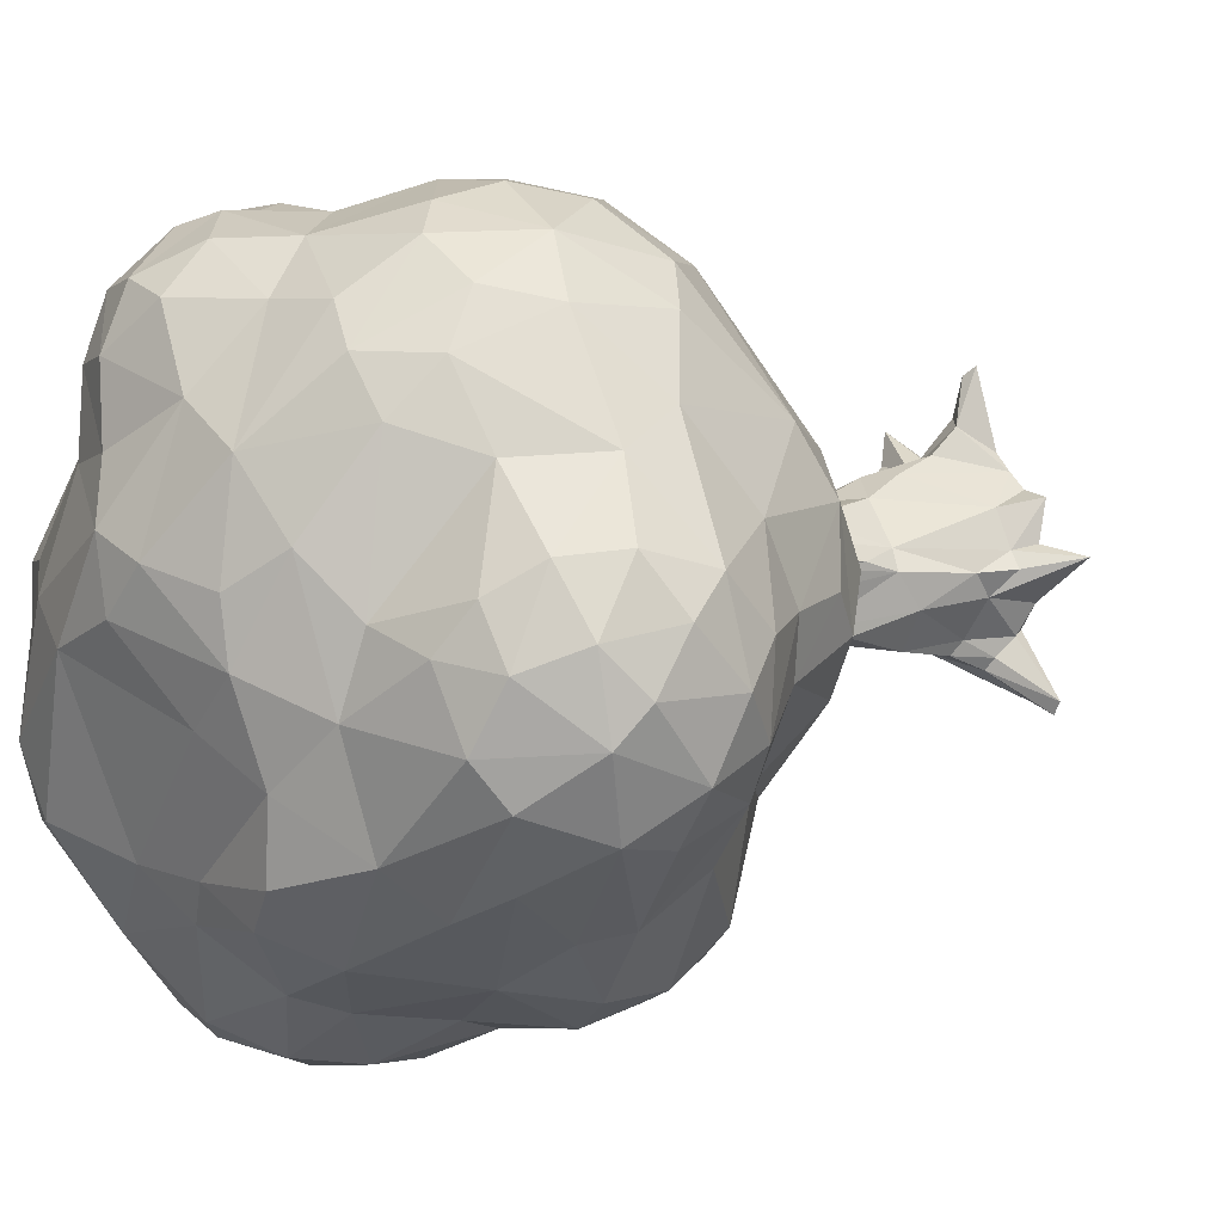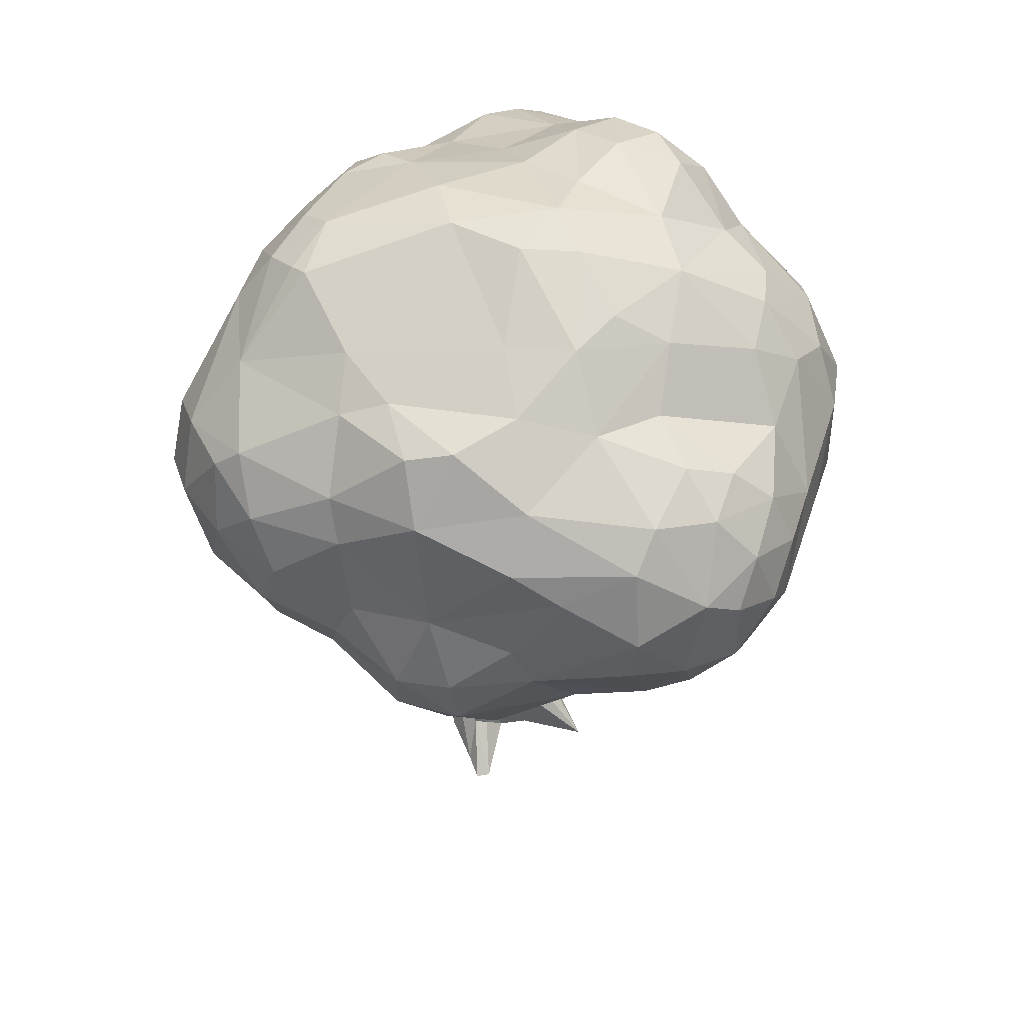
<metadata>
{"format":"obj","ext":"obj","renderer":"f3d","projection":"perspective","resolution":1024,"background":"white","views":[{"elev":6.3,"azim":-133.4,"up":"+Z"},{"elev":60.6,"azim":-130.1,"up":"+Y"}]}
</metadata>
<code>
o tree3
v 32.89 127.6 -33.68
v 40.81 133.7 -43.88
v 50.74 136.5 -33.16
v 16.75 289.9 84.31
v 16.02 281.9 102.3
v 34.15 275.3 99.33
v -58.85 128 34.33
v -31.37 126.7 9.886
v -30.83 126.4 31.88
v 51 148.6 -49.18
v 63.13 156 -31.2
v -6.4 126.1 83.29
v 14.32 127.7 90.87
v -8.407 141 106.6
v -31.04 134.9 58.27
v -19.16 136.2 91.93
v -35.35 224.8 -75.3
v -59.01 208.1 -75.99
v -59.93 235.1 -62.21
v 48.85 147.6 76.65
v 36.49 134 60.59
v 68.1 147 65.75
v -13.56 127.6 52.67
v 53.74 248.6 105.1
v 26.99 260.4 114.4
v 36.36 235.6 116.5
v 66.58 224.3 -68.58
v 64.34 206.8 -72.02
v 49.28 225 -86.49
v -73.47 260.5 86.41
v -86.74 258.1 63.88
v -104.1 236.4 65.36
v -77.92 196.2 -65.23
v -81.23 179.5 -51.93
v -99.1 203.1 -32.34
v 76.27 253.5 59.77
v 77.97 268.9 30.67
v 64.13 276.1 32.19
v -15.68 302.7 38.83
v -37.05 292.1 64.44
v -15.06 289.2 75.53
v 97.96 165.1 46.81
v 93.71 151.5 31.08
v 105.6 178.6 39.06
v -9.224 181 119.3
v 24.21 190.6 114.4
v 10.8 210.5 116.1
v -97.06 275.9 0.4359
v -67.61 276.7 -27.13
v -102.8 267.9 -12
v 65.44 264 -41.76
v 77.04 260.9 -23.26
v 60.08 236.3 -73.43
v -44.65 289.3 -11.81
v -40.72 287 -34.67
v 2.233 302 45.15
v -0.02837 120.7 24.72
v 24.56 124.5 9.678
v 31.69 125.5 31.86
v -75.87 263 -40.49
v -45.59 268.6 -54.9
v 99.72 194.7 66.01
v 101.6 217.3 54.36
v 97.05 201.3 82.77
v 37.83 145.4 -56.08
v 47.57 167.2 -59.23
v -101.1 216.5 74.83
v -122.5 223.2 39.56
v 32.75 134.4 84.78
v -106.8 260.5 43.68
v -105.8 271.5 18.87
v -118.7 257.9 25.77
v 68.96 203.9 116.4
v 85.13 213.4 105.9
v 61.9 223.1 117.7
v 13.26 232.6 -93.82
v 1.12 249 -86.91
v 22.57 254.1 -84.71
v 75.48 135.5 30.02
v 58.8 131.2 45.37
v 55.79 126.9 18.62
v 61.38 278.9 -29.32
v 66.62 281.1 -11.09
v 68.23 186.3 106.5
v 85.36 192.5 97.83
v 81.28 239.7 94.62
v 55.66 258.3 90.12
v 10.88 129.9 -32.72
v -16.67 131.1 -43.43
v 5.944 146.8 -54.52
v 105.1 172.5 17.38
v 57.26 199.6 117.6
v -1.211 277.6 -49.69
v -16.04 262.5 -66.54
v -30.52 282.9 -46.21
v 102.2 173.8 0.562
v 95.18 189.2 -18.76
v 100.1 201.8 -12.12
v -44.41 269.1 98.12
v -55.23 273.9 86.83
v -51.49 153.3 -42.12
v -73.94 162.5 -23.65
v -70.67 170 -53.65
v -18.85 256.8 112.1
v -24.18 220.7 125.5
v -7.343 239.3 117.8
v -63.36 284 5.41
v -41.03 296.9 15.62
v 77.76 220.1 -37.13
v 77.6 207.4 -39.28
v -38.92 297.5 33.54
v -53.96 289 44.1
v -52.54 249.9 112.6
v -42.92 238.9 120.3
v 42.41 290 -28.88
v 54.5 289.3 -10.63
v 48.45 287.2 -29.54
v 80.86 267.3 15.77
v -23.82 294 0.6131
v 23.28 136.3 -50.52
v -126.1 236.3 29.42
v -125.7 247.6 12.99
v -109.9 198 48.72
v -111.5 188.2 26.8
v -99.11 161.4 49.97
v 32.18 130.1 -9.34
v -66.73 273.5 71.51
v -68.58 280.1 27.53
v 16.33 262.3 -78.49
v 40.55 269.3 -59.13
v 94.23 242.2 9.501
v 101.1 217.7 -1.887
v 84 239.2 -15.88
v -114.8 207.3 -14.8
v -124.4 228.9 -7.711
v -115.1 230.2 -22.69
v -59.87 128.9 16.87
v -22.54 124.6 -23.31
v -33.1 132.2 -34.59
v -5.468 211.3 -92.13
v -11.69 233.3 -88.97
v 90.65 148 13.67
v -96.3 271.9 34.79
v -70.12 250 101.7
v -24.24 271.8 97.73
v -84.29 234.3 97.35
v -70.44 226.3 113.5
v 34.93 282.2 81.56
v -66.1 176.9 104.9
v -55.63 166 101.7
v -46.15 187.9 120.6
v 33.55 145 99.58
v 17.88 144.9 108.4
v 45.45 214 120.5
v -25.62 190.9 -78.62
v -31.38 209.1 -80.5
v 6.289 125.2 49.84
v 28.95 179.9 -82.23
v 26.14 161.6 -66.47
v 89.4 178.6 73.69
v 12.11 284.9 -35.9
v 43.02 250.8 -80.05
v -1.333 152.1 114.6
v 13.24 161.2 116.5
v 55.33 141.3 -20.19
v 7.478 182.7 -85.05
v -7.311 196 -87.66
v -46.72 219.8 124.8
v -28.43 202.3 125.5
v -66.22 172.2 -61.8
v -25.32 250.2 -71.18
v 90.78 254.1 27.62
v -94.74 172.2 69.05
v 21.51 299.9 15.79
v -2.537 302.7 24.96
v 40.3 187.8 112.2
v 43.84 175.5 103.7
v 78.87 232.8 104.3
v 96.13 223.4 84.49
v -92.49 220.7 -45.58
v 108.9 202.5 11.92
v 91.51 238.4 49.97
v 102.7 226.6 26.66
v -77.17 194.4 106.1
v 73.83 169.5 81.92
v -84.82 232.9 -48.07
v -114.2 246.7 -20.27
v -90.82 256.4 -33.06
v -38.99 152 91.92
v -30.47 165.1 111.2
v 83.62 153.4 -12.45
v 88.03 169.8 -20.76
v -79.6 136.2 18.71
v -121.3 207.6 -0.6336
v -122.8 207.5 24.12
v -127.7 220 12.8
v 0.02074 284.4 98.03
v -58.34 154.8 83.96
v -59.02 133.2 51.35
v -56.86 145.5 -19.08
v 34.74 229.6 -92.07
v 43.18 197.3 -86.47
v -36.88 158.1 -57.44
v -20.92 143 -53.63
v 52.18 269 64.12
v 109.1 200.3 32.88
v -3.762 163.2 -66.09
v -79.57 136.9 40.76
v 82.5 261 -0.3729
v 11.58 293.1 62.06
v 82.73 148.8 54.04
v -120.8 255.5 2.522
v -76.52 141.2 0.9596
v -46.91 134.7 -7.97
v 40.2 292.6 25.76
v 70.51 187.2 -43.59
v -55.12 183.2 -74.17
v 1.162 269.5 111.4
v 34.2 284.5 57.94
v -92.3 183.4 -15.46
v -78.78 146.2 60.53
v -104.7 167 29.41
v 84.64 243.2 82.24
v 14.27 255.9 118.2
v -10.86 283.4 -37.2
v -108.2 186.2 9.576
v 16.34 123.9 76
v -91.44 145.4 32.07
v 21.05 204.9 -93.33
v -99.26 156.5 17.62
v -116.9 244.4 45.34
v -74.62 214.7 -66.12
v -88.15 203.5 95.41
v 69.8 134.8 2.505
v -88 278.5 21.52
v -10.94 122.9 -16.97
v 56.01 189.1 -72.91
v -92.72 157.4 1.649
v -6.267 125 -30.27
v -58.5 202.7 120.6
v 49.37 158.4 88.09
v 41.93 -0.7666 0.8733
v 43.75 4.661 2.207
v 51.47 -0.5638 4.375
v 20.03 60.58 12.3
v 29.12 37.12 17.14
v 28.03 23.69 9.05
v -20.22 122.5 26.04
v -20.03 143 27.1
v -21.4 135 17.9
v 16.06 78.82 34.92
v 5.701 80.86 36.23
v 7.861 54.79 38.14
v 7.375 110.8 37.32
v 1.804 142.5 35.77
v -4.753 147.5 36.7
v -12.88 96.16 13.83
v -17.23 105.4 21.75
v -3.99 9.258 58.1
v -2.595 18.19 50.21
v -15.82 -0.735 45.21
v -35.68 -0.4031 -19.22
v -33.21 -0.7686 -23.47
v -24.44 -0.663 -20.35
v 15.32 126.6 13.37
v 15.48 170 8.041
v 18.08 151.5 20.59
v 30.64 13.29 15.76
v 29.04 24.61 12.49
v -2.524 44.77 39.33
v 8.856 35.97 44.07
v -0.3343 2.567 72.22
v -4.317 1.088 75.35
v -7.173 0.399 59.05
v 8.513 150.2 2.291
v -4.315 155.1 0.7541
v -0.3356 170 0.4476
v 19.69 19.56 40.1
v 26.43 7.205 45.11
v 24.66 12.11 32.36
v 24.7 16.95 3.016
v 11.11 46.72 1.483
v -25.06 18.86 11.05
v -31.44 13.33 19.17
v -25.79 25.17 18.53
v -24.29 0.5463 19.15
v -45.47 -0.6231 22.69
v -26.5 -0.08257 8.274
v -9.274 77.52 2.152
v -12.99 78.89 5.519
v -12.21 102.3 6.708
v 15.73 172.7 20.06
v 17.58 170.6 21.41
v 15.5 172.6 14.88
v -15.19 169.5 7.546
v -19.14 147 10.5
v -16.79 19.94 -1.614
v -22.45 3.69 -1.335
v 1.725 4.206 60.13
v 10.28 5.481 46.85
v 10.71 12.48 44.41
v -3 132.6 3.601
v 16.76 47.05 37.43
v 23.03 62.39 29.75
v -12.61 172.6 9.052
v -15.29 172.6 13.64
v 7.147 172.6 32.64
v 12.54 167.6 33.19
v 11.33 172.7 29.48
v 13.3 109.6 7.955
v 13.34 54.36 5.035
v 5.204 79.23 3.642
v 18.99 91.25 33.24
v -18.48 170.3 22.44
v 3.414 -0.8783 46
v -20.02 51.6 20.18
v -5.675 74.89 35.59
v -10.09 76.62 30.04
v -15.14 48.62 26.39
v -14.86 132.6 9.926
v -19.96 9.764 -7.256
v -14.28 22.86 -6.182
v -17.28 11.05 -11.06
v -20.91 43.04 8.947
v -13.77 42.67 -3.39
v 3.569 167.7 36.51
v -7.534 169.5 36.32
v -8.5 172.6 5.577
v -2.615 58.97 37.65
v -4.932 21.19 -5.181
v 39.58 8.482 6.478
v -0.6644 15.22 -7.495
v 1.24 39.58 -3.103
v 24.83 -1.991 12.02
v 29.94 1.465 17.93
v 8.707 136.2 30.02
v 14.24 172.8 25.11
v -9.56 99.19 35.1
v 25.39 27.67 29.7
v 25.35 3.111 32.65
v -15.91 104.5 27.38
v 15.48 135.6 18.33
v 30.48 1.29 55
v 23.6 0.06384 0.2542
v -13.21 128.7 36.71
v -10.68 -0.8755 50.39
v -16.3 84.76 23.32
v -18.87 63.43 23.74
v -1.023 30.3 45.39
v -30.37 0.6559 38.9
v -31.02 4.302 25.78
v 0.4726 -1.088 -3.342
v 3.352 1.243 -8.223
v 13.2 5.541 -5.232
v -21.76 12.38 36.07
v -27.39 12.18 24.22
v 24.04 89.55 25.29
v 21.11 93.12 17.92
v -15.29 172.6 24.01
v -13.33 173.3 23.35
v -15.39 172.6 23.36
v 7.516 119.6 4.242
v -15.31 66.61 2.652
v -3.414 172.6 34.05
v 2.049 172.6 34.23
v 14.68 172.6 12.41
v -16.21 172.6 18.83
v -14.15 172.6 26.42
v -20.25 -1.353 -0.001779
v -21.33 -0.6661 40.36
v -15.48 123.6 8.332
v -3.616 97.99 2.544
v 7.301 172.6 4.933
v -7.556 0.6378 -15.34
v 23.16 66.2 21.97
v 21.12 -0.7756 31.54
v 25.77 44.73 29.61
v -10.71 172.6 30.51
v -3.415 172.6 3.616
v 2.06 172.6 3.393
v 16.69 119.2 20.84
v 11.7 172.6 8.07
v -13.29 173.3 22.75
v 9.474 0.8104 44.37
g tree3_tree3_Mat
f 1 2 3
f 4 5 6
f 7 8 9
f 10 11 3
f 12 13 14
f 15 12 16
f 17 18 19
f 20 21 22
f 15 23 12
f 24 25 26
f 27 28 29
f 30 31 32
f 33 34 35
f 36 37 38
f 39 40 41
f 42 43 44
f 45 46 47
f 48 49 50
f 51 52 53
f 54 55 49
f 39 41 56
f 57 58 59
f 60 49 61
f 62 63 64
f 10 65 66
f 67 32 68
f 21 20 69
f 70 71 72
f 73 74 75
f 76 77 78
f 11 10 66
f 79 80 81
f 82 83 52
f 73 84 85
f 24 86 87
f 88 89 90
f 44 43 91
f 73 92 84
f 93 94 95
f 96 97 98
f 99 40 100
f 101 102 103
f 104 105 106
f 54 107 108
f 28 109 110
f 40 111 112
f 113 114 104
f 115 116 117
f 118 38 37
f 54 108 119
f 120 88 90
f 121 72 122
f 123 124 125
f 61 55 95
f 126 81 58
f 127 128 31
f 129 93 130
f 131 132 133
f 134 135 136
f 137 8 7
f 89 138 139
f 76 140 141
f 142 96 91
f 143 70 31
f 100 144 113
f 73 85 74
f 104 145 99
f 146 147 144
f 6 87 148
f 149 150 151
f 13 152 153
f 154 92 73
f 155 18 156
f 157 23 57
f 158 66 159
f 42 62 160
f 93 161 130
f 162 78 129
f 163 153 164
f 165 3 11
f 166 155 167
f 105 168 169
f 34 33 170
f 61 94 171
f 53 52 109
f 118 37 172
f 99 100 113
f 173 67 123
f 174 119 175
f 176 177 84
f 140 156 141
f 86 178 179
f 56 175 39
f 33 35 180
f 125 173 123
f 98 181 96
f 182 63 183
f 173 149 184
f 94 93 129
f 177 20 185
f 186 187 188
f 16 14 189
f 98 109 132
f 13 153 14
f 58 88 126
f 150 189 190
f 51 82 52
f 96 191 192
f 152 164 153
f 34 170 103
f 94 129 77
f 112 128 127
f 178 74 179
f 137 7 193
f 51 162 130
f 194 195 196
f 4 197 5
f 43 142 91
f 15 198 199
f 41 197 4
f 102 101 200
f 190 189 14
f 162 29 201
f 144 100 30
f 29 28 202
f 161 119 174
f 139 203 204
f 91 96 181
f 205 148 87
f 142 191 96
f 196 195 68
f 98 132 181
f 206 181 183
f 80 21 59
f 203 155 207
f 199 208 7
f 209 83 118
f 148 210 4
f 14 153 163
f 211 80 79
f 72 212 122
f 213 200 214
f 132 183 181
f 20 22 185
f 174 215 116
f 178 86 24
f 216 110 97
f 134 136 180
f 201 78 162
f 106 47 26
f 7 208 193
f 157 59 21
f 213 137 193
f 18 217 33
f 1 88 120
f 53 162 51
f 204 90 89
f 172 131 209
f 29 162 53
f 210 56 41
f 50 187 212
f 197 145 218
f 185 22 211
f 210 219 56
f 148 205 219
f 215 56 219
f 60 19 188
f 34 220 35
f 114 168 105
f 45 163 164
f 217 203 170
f 221 198 149
f 91 181 206
f 163 190 14
f 124 222 125
f 17 141 156
f 214 8 137
f 31 70 32
f 103 102 34
f 223 182 36
f 172 182 183
f 85 160 64
f 224 25 5
f 59 157 57
f 135 194 196
f 114 113 147
f 55 54 225
f 36 205 87
f 209 52 83
f 226 124 194
f 118 172 209
f 66 65 159
f 155 203 217
f 30 146 144
f 167 155 156
f 215 38 116
f 35 220 134
f 188 50 60
f 219 210 148
f 227 12 157
f 221 208 199
f 15 9 23
f 177 185 84
f 56 174 175
f 188 19 186
f 228 193 208
f 64 63 179
f 176 46 177
f 133 132 109
f 52 209 133
f 138 8 214
f 7 9 199
f 171 19 61
f 168 151 169
f 45 47 105
f 140 229 166
f 5 25 6
f 230 228 125
f 47 106 105
f 165 11 191
f 12 14 16
f 121 231 72
f 220 226 134
f 216 97 192
f 75 178 24
f 47 154 26
f 71 48 212
f 202 201 29
f 201 229 76
f 112 111 108
f 91 206 44
f 82 116 83
f 230 193 228
f 129 130 162
f 203 101 170
f 231 70 72
f 140 76 229
f 27 109 28
f 80 22 21
f 71 212 72
f 161 115 130
f 222 226 230
f 186 19 232
f 104 218 145
f 99 113 104
f 1 126 88
f 211 79 43
f 40 145 41
f 5 197 218
f 48 50 212
f 45 105 169
f 173 125 221
f 49 60 50
f 112 107 128
f 62 206 63
f 146 30 32
f 219 205 38
f 85 64 74
f 45 169 151
f 172 183 131
f 173 233 67
f 81 126 234
f 17 171 141
f 145 40 99
f 77 129 78
f 17 156 18
f 122 196 121
f 95 225 93
f 16 189 15
f 159 90 207
f 179 63 182
f 123 68 195
f 45 190 163
f 217 18 155
f 48 235 107
f 18 33 232
f 236 58 57
f 236 8 138
f 176 92 46
f 10 2 65
f 87 6 24
f 40 127 100
f 2 120 65
f 87 86 223
f 232 180 186
f 224 218 104
f 50 188 187
f 213 102 200
f 40 112 127
f 42 44 62
f 210 41 4
f 107 49 48
f 119 161 225
f 77 76 141
f 126 3 165
f 211 43 42
f 114 147 168
f 57 9 8
f 189 198 15
f 211 160 185
f 128 235 143
f 204 207 90
f 59 81 80
f 121 196 68
f 195 124 123
f 90 159 120
f 131 133 209
f 125 228 208
f 139 101 203
f 237 158 202
f 154 47 46
f 63 206 183
f 214 137 213
f 154 73 75
f 19 171 17
f 34 102 220
f 75 24 26
f 216 11 66
f 128 107 235
f 71 143 235
f 124 195 194
f 211 22 80
f 30 127 31
f 238 102 213
f 88 58 239
f 102 238 220
f 212 187 135
f 223 86 179
f 224 5 218
f 77 141 171
f 26 154 75
f 180 136 187
f 88 239 89
f 151 190 45
f 234 165 191
f 116 118 83
f 215 219 38
f 84 185 85
f 106 26 224
f 6 25 24
f 147 240 168
f 237 66 158
f 158 229 202
f 104 114 105
f 55 61 49
f 120 2 1
f 26 25 224
f 116 115 174
f 189 150 198
f 146 233 147
f 180 232 33
f 112 108 107
f 239 138 89
f 94 61 95
f 77 171 94
f 159 166 158
f 241 177 152
f 230 125 222
f 236 239 58
f 109 52 133
f 117 116 82
f 146 32 67
f 231 121 68
f 191 11 192
f 173 184 233
f 87 223 36
f 79 234 142
f 31 128 143
f 9 57 23
f 43 79 142
f 110 216 28
f 165 234 126
f 172 37 36
f 232 19 18
f 126 1 3
f 67 233 146
f 240 151 168
f 11 216 192
f 231 68 32
f 164 152 177
f 35 134 180
f 225 95 55
f 234 79 81
f 27 53 109
f 237 28 216
f 201 76 78
f 71 70 143
f 74 64 179
f 238 213 193
f 154 46 92
f 176 84 92
f 166 159 207
f 239 236 138
f 12 227 13
f 145 197 41
f 117 82 130
f 166 207 155
f 27 29 53
f 206 62 44
f 151 150 190
f 214 200 139
f 71 235 48
f 20 241 152
f 204 203 207
f 170 101 103
f 172 36 182
f 134 194 135
f 33 217 170
f 179 182 223
f 138 214 139
f 113 144 147
f 229 201 202
f 20 152 69
f 240 147 184
f 205 36 38
f 115 117 130
f 225 54 119
f 98 110 109
f 9 15 199
f 136 135 187
f 140 167 156
f 28 237 202
f 60 61 19
f 164 46 45
f 184 149 240
f 65 120 159
f 148 4 6
f 149 173 221
f 167 140 166
f 150 149 198
f 185 160 85
f 21 69 227
f 111 39 108
f 240 149 151
f 230 238 193
f 184 147 233
f 104 106 224
f 68 123 67
f 221 199 198
f 82 51 130
f 158 166 229
f 174 115 161
f 96 192 97
f 56 215 174
f 125 208 221
f 74 178 75
f 139 200 101
f 238 230 226
f 211 42 160
f 236 57 8
f 187 186 180
f 62 64 160
f 93 225 161
f 13 69 152
f 157 21 227
f 139 204 89
f 212 135 122
f 39 111 40
f 241 20 177
f 69 13 227
f 122 135 196
f 238 226 220
f 119 108 175
f 70 231 32
f 107 54 49
f 98 97 110
f 81 59 58
f 3 2 10
f 66 237 216
f 157 12 23
f 100 127 30
f 234 191 142
f 46 164 177
f 38 118 116
f 175 108 39
f 226 194 134
f 242 243 244
f 245 246 247
f 248 249 250
f 251 252 253
f 254 255 256
f 257 258 250
f 259 260 261
f 262 263 264
f 265 266 267
f 246 268 269
f 253 270 271
f 272 273 274
f 275 276 277
f 278 279 280
f 247 281 282
f 283 284 285
f 286 287 288
f 289 290 291
f 292 293 294
f 295 276 296
f 283 297 298
f 299 300 301
f 276 302 296
f 251 303 304
f 283 288 287
f 305 295 306
f 307 308 309
f 299 259 272
f 310 311 312
f 313 251 304
f 314 296 250
f 315 299 272
f 257 290 316
f 317 318 319
f 296 302 320
f 321 322 323
f 324 325 297
f 326 308 327
f 328 295 305
f 252 329 253
f 325 330 322
f 281 247 331
f 312 311 282
f 332 333 282
f 249 314 250
f 267 293 308
f 244 334 242
f 244 335 334
f 336 254 313
f 262 321 323
f 308 293 337
f 295 277 276
f 338 329 252
f 339 340 335
f 248 341 338
f 243 281 331
f 265 267 342
f 255 254 336
f 301 343 279
f 242 334 344
f 252 254 345
f 264 323 332
f 308 336 342
f 313 254 251
f 259 261 346
f 258 347 341
f 264 263 323
f 318 341 348
f 339 335 268
f 349 271 270
f 296 320 250
f 350 351 286
f 309 308 337
f 344 352 353
f 282 354 332
f 253 303 251
f 290 257 291
f 355 356 350
f 271 301 278
f 321 297 322
f 357 358 265
f 347 257 316
f 359 360 361
f 317 329 338
f 275 362 276
f 256 345 254
f 313 304 357
f 290 363 324
f 338 345 248
f 314 359 361
f 275 265 310
f 275 310 362
f 364 327 365
f 326 327 256
f 246 269 247
f 271 349 260
f 245 310 358
f 363 289 325
f 266 366 294
f 295 314 306
f 335 331 268
f 314 367 306
f 359 314 368
f 298 369 288
f 261 355 370
f 250 320 371
f 341 318 317
f 302 362 372
f 249 248 345
f 321 262 298
f 266 277 373
f 298 288 283
f 374 264 332
f 247 268 331
f 357 375 358
f 335 340 376
f 280 340 339
f 327 308 307
f 311 247 282
f 374 332 353
f 246 304 377
f 285 356 319
f 285 324 283
f 348 319 318
f 289 330 325
f 327 249 345
f 356 351 350
f 354 353 332
f 329 317 270
f 355 261 349
f 284 283 287
f 243 242 344
f 296 314 295
f 332 330 333
f 248 250 258
f 289 291 372
f 287 351 356
f 378 327 364
f 337 293 292
f 281 344 354
f 310 312 362
f 308 255 336
f 268 377 339
f 303 278 339
f 259 346 273
f 330 289 333
f 253 271 303
f 343 340 279
f 277 379 380
f 324 363 325
f 336 313 357
f 342 381 265
f 371 320 372
f 302 276 362
f 354 344 353
f 266 373 382
f 355 349 270
f 360 383 361
f 327 345 256
f 285 284 356
f 348 341 347
f 271 278 303
f 324 316 290
f 302 372 320
f 345 338 252
f 265 358 310
f 298 262 369
f 260 259 301
f 252 251 254
f 277 266 275
f 289 372 333
f 371 372 291
f 308 342 267
f 340 280 279
f 374 353 352
f 271 260 301
f 365 327 307
f 277 295 328
f 381 342 336
f 343 384 376
f 244 331 335
f 379 277 328
f 265 275 266
f 304 375 357
f 303 377 304
f 259 299 301
f 281 354 282
f 314 361 367
f 316 348 347
f 300 384 343
f 311 310 245
f 293 266 294
f 377 268 246
f 283 324 297
f 372 312 333
f 371 291 257
f 351 287 286
f 384 299 315
f 347 258 257
f 319 348 316
f 245 358 375
f 323 330 332
f 349 261 260
f 274 273 346
f 355 270 319
f 316 285 319
f 280 339 278
f 376 340 343
f 297 325 322
f 375 304 246
f 243 331 244
f 317 338 341
f 298 297 321
f 327 378 368
f 308 326 255
f 377 303 339
f 247 311 245
f 266 382 366
f 330 323 322
f 372 362 312
f 355 319 356
f 350 370 355
f 327 314 249
f 290 289 363
f 357 381 336
f 314 327 368
f 277 380 373
f 384 300 299
f 375 246 245
f 324 285 316
f 250 371 257
f 356 284 287
f 343 301 300
f 374 352 264
f 272 274 315
f 259 273 272
f 326 256 255
f 317 319 270
f 357 265 381
f 312 282 333
f 281 243 344
f 341 248 258
f 269 268 247
f 329 270 253
f 293 267 266
f 263 262 323
f 301 279 278
f 132 131 183
f 222 124 226

</code>
